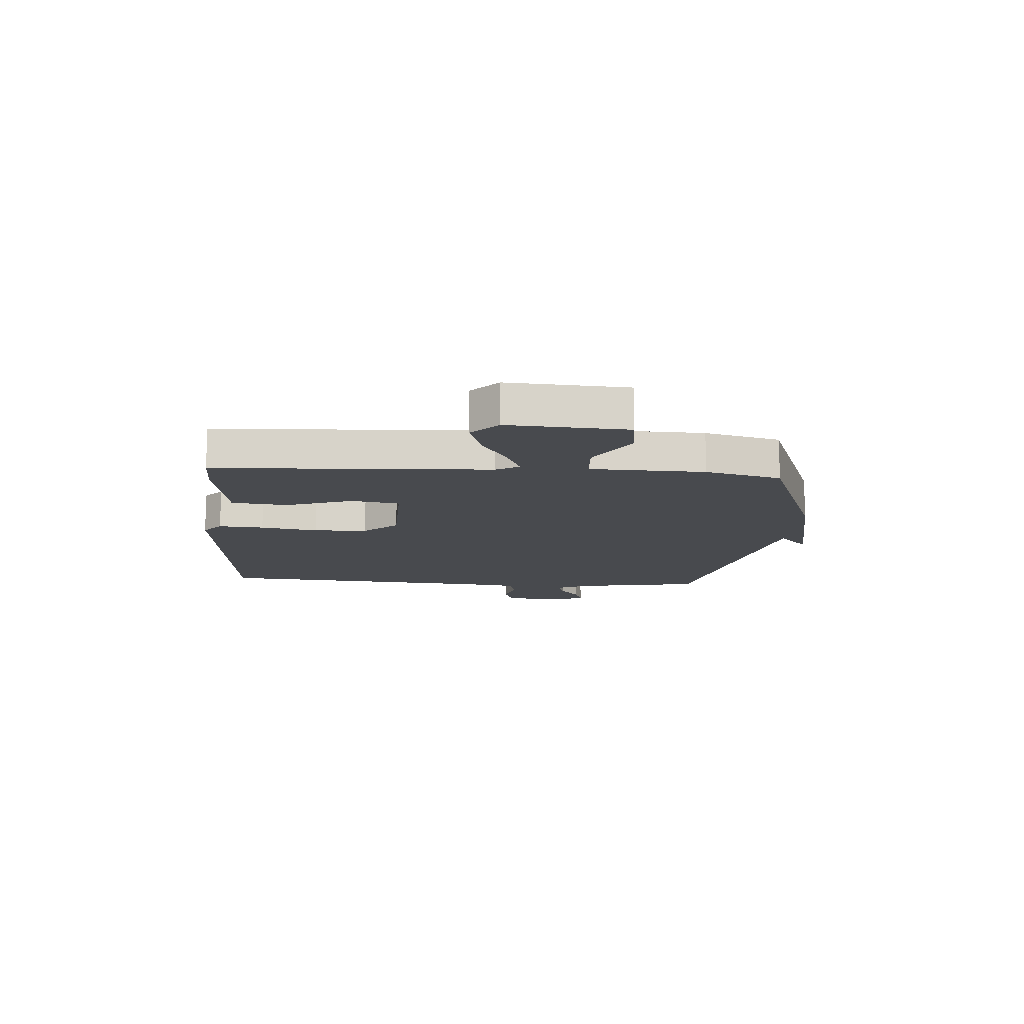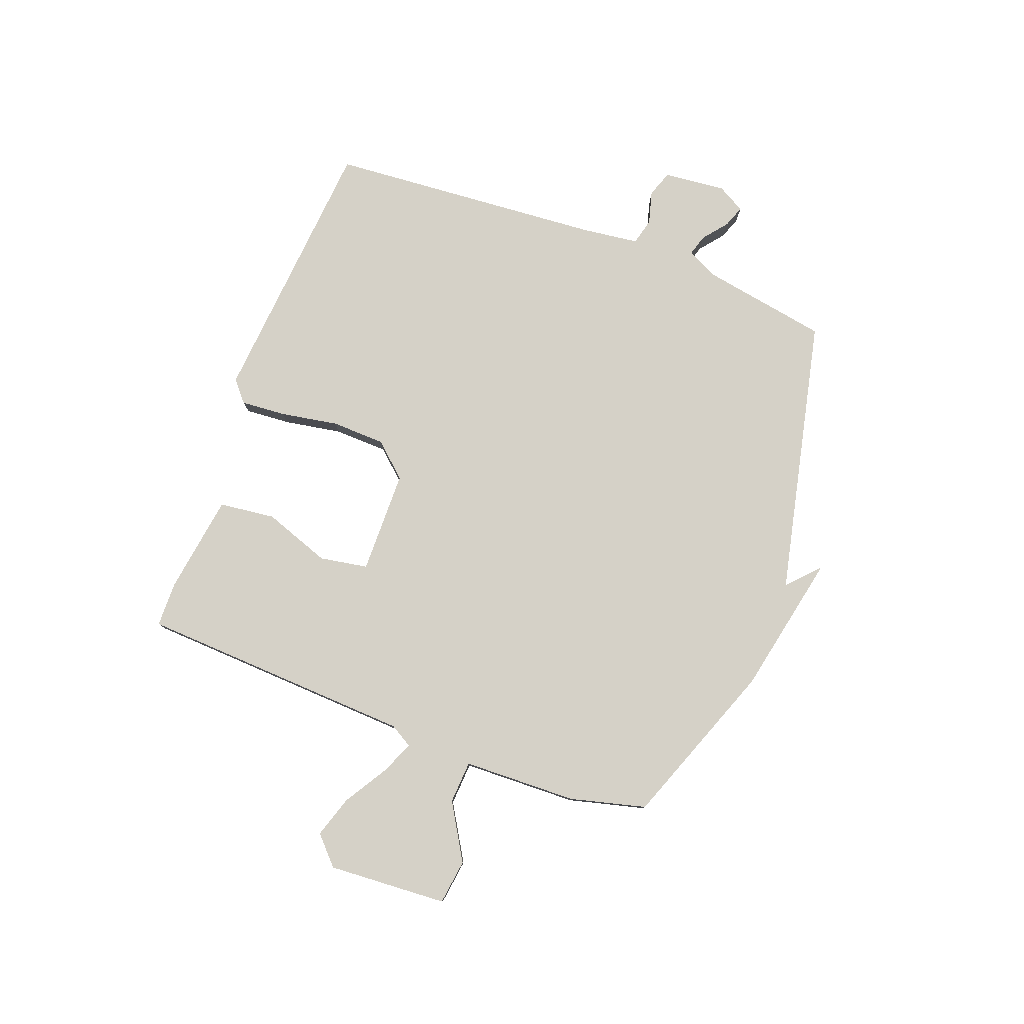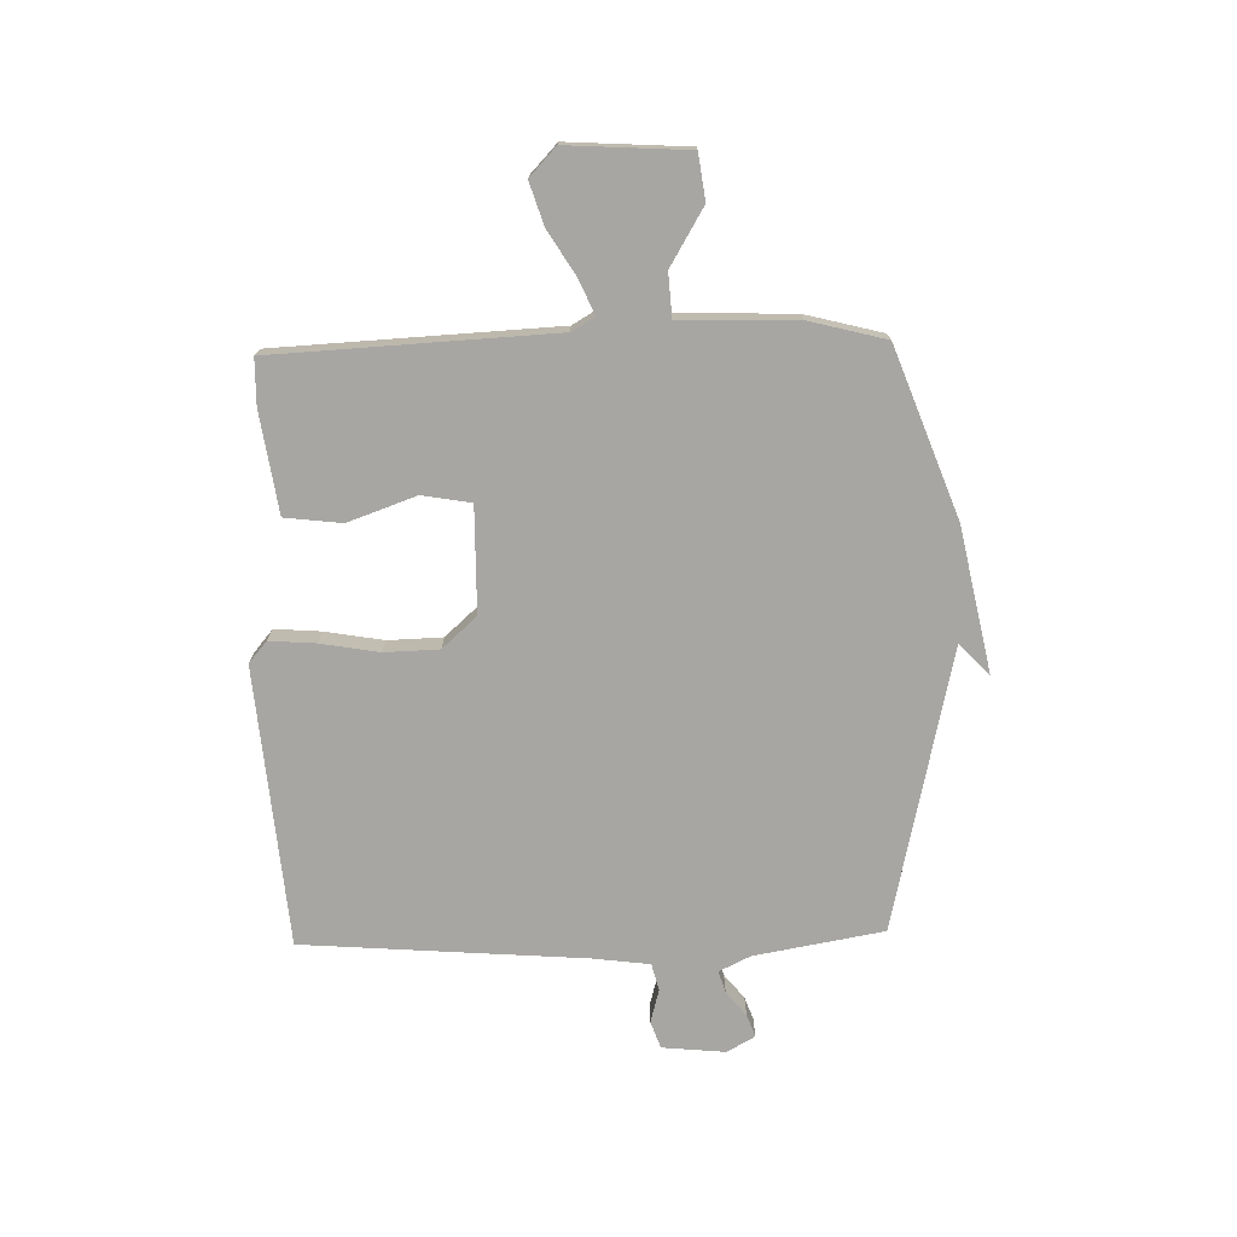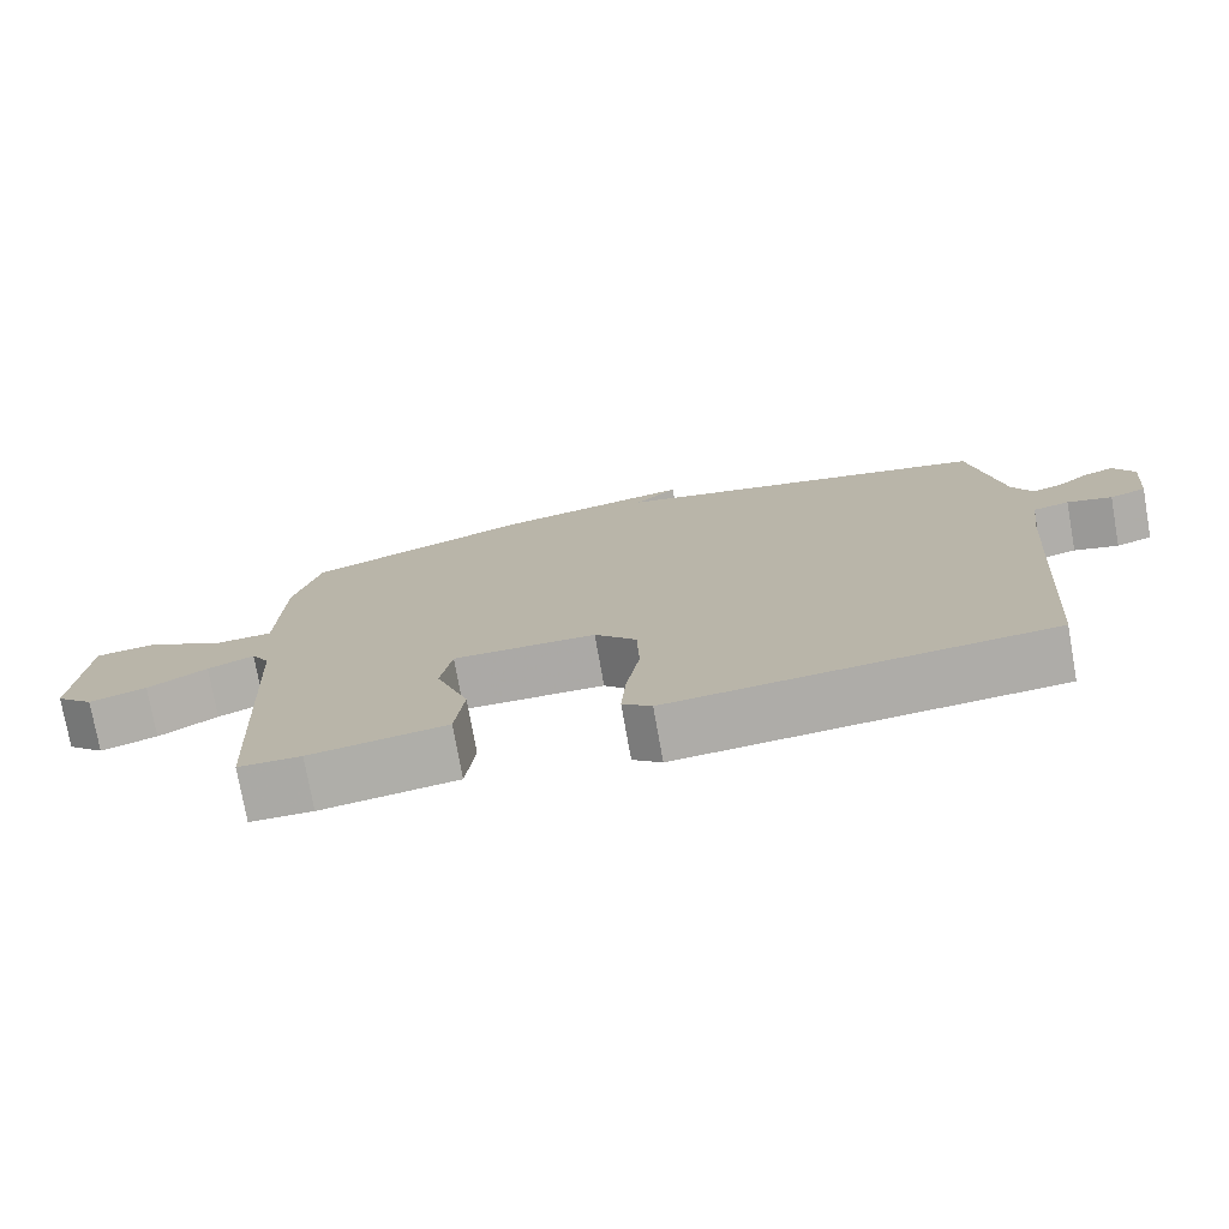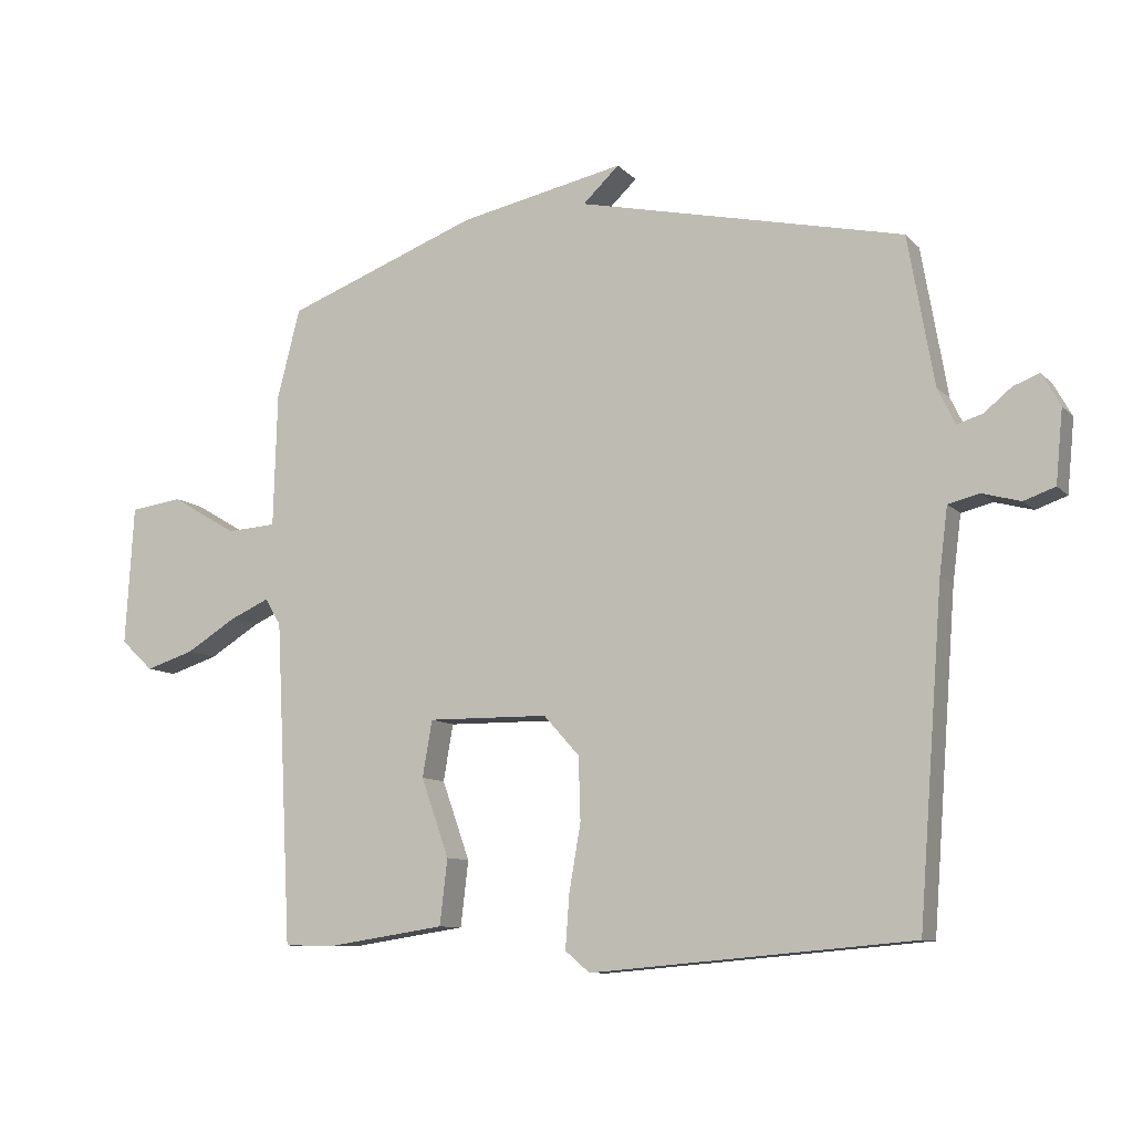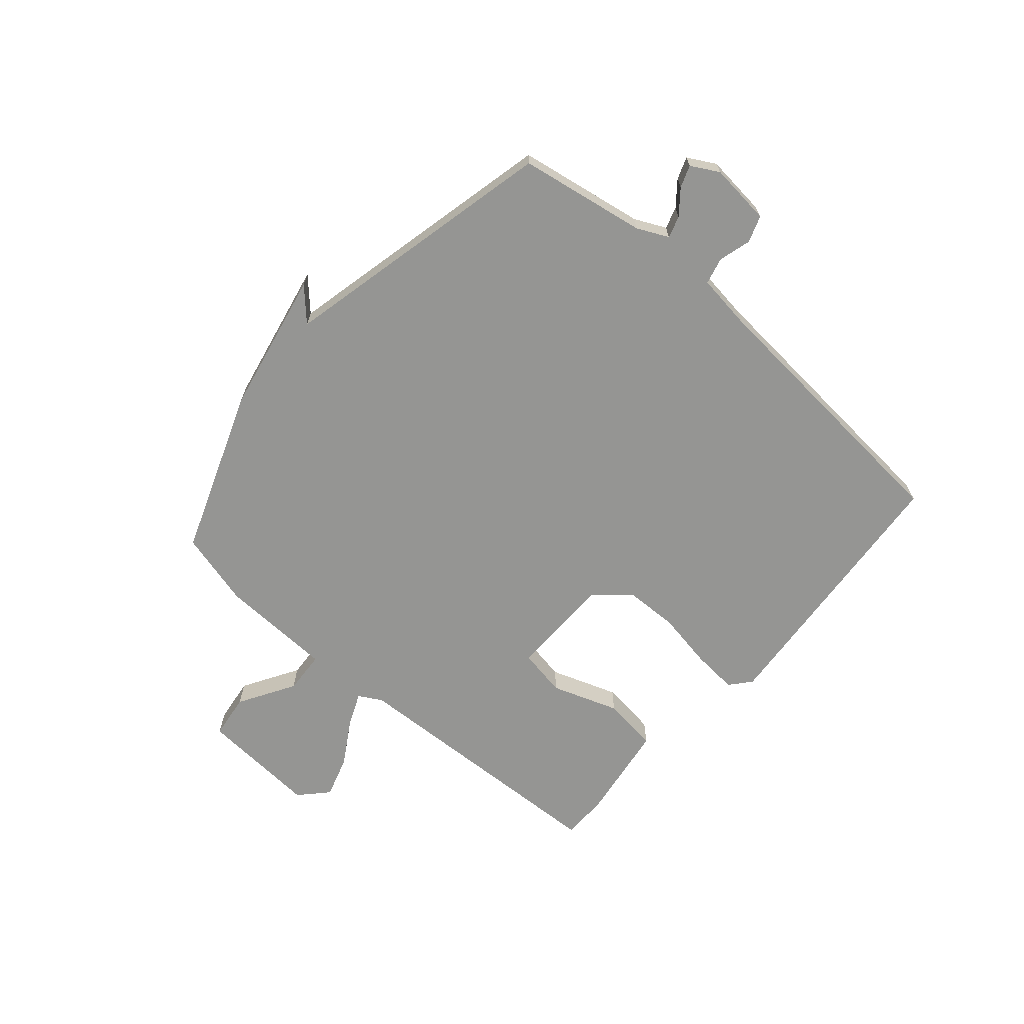
<metadata>
{"format":"obj","ext":"obj","renderer":"f3d","projection":"perspective","resolution":1024,"background":"white","views":[{"elev":-12.9,"azim":-94.2,"up":"+Y"},{"elev":79.5,"azim":-69.5,"up":"+Y"},{"elev":-74.2,"azim":-88.6,"up":"+Y"},{"elev":-75.7,"azim":10.1,"up":"+Z"},{"elev":-9.6,"azim":24.2,"up":"+Z"},{"elev":-67.3,"azim":48.8,"up":"+Y"}]}
</metadata>
<code>
v -0.5 0.07 -0.5
v -0.525 0.07 -0.003
v -0.549 0.07 0.038
v -0.61 0.07 0.011
v -0.688 0.07 -0.037
v -0.763 0.07 -0.061
v -0.813 0.07 -0.014
v -0.8 0.07 0.201
v -0.719 0.07 0.212
v -0.618 0.07 0.152
v -0.541 0.07 0.157
v -0.535 0.07 0.363
v -0.5 0.07 0.5
v -0.203 0.07 0.612
v 0.053 0.07 0.665
v -0.003 0.07 0.612
v 0.5 0.07 0.5
v 0.54 0.07 0.271
v 0.567 0.07 0.215
v 0.606 0.07 0.227
v 0.649 0.07 0.262
v 0.689 0.07 0.277
v 0.717 0.07 0.227
v 0.706 0.07 0.115
v 0.658 0.07 0.098
v 0.599 0.07 0.114
v 0.551 0.07 0.102
v 0.538 0.07 0.001
v 0.5 0.07 -0.5
v 0.004 0.07 -0.543
v -0.034 0.07 -0.511
v -0.028 0.07 -0.429
v -0.01 0.07 -0.325
v -0.013 0.07 -0.228
v -0.068 0.07 -0.167
v -0.255 0.07 -0.165
v -0.27 0.07 -0.252
v -0.227 0.07 -0.373
v -0.239 0.07 -0.474
v -0.418 0.07 -0.501
v -0.5 0 -0.5
v -0.525 0 -0.003
v -0.549 0 0.038
v -0.61 0 0.011
v -0.688 0 -0.037
v -0.763 0 -0.061
v -0.813 0 -0.014
v -0.8 0 0.201
v -0.719 0 0.212
v -0.618 0 0.152
v -0.541 0 0.157
v -0.535 0 0.363
v -0.5 0 0.5
v -0.203 0 0.612
v 0.053 0 0.665
v -0.003 0 0.612
v 0.5 0 0.5
v 0.54 0 0.271
v 0.567 0 0.215
v 0.606 0 0.227
v 0.649 0 0.262
v 0.689 0 0.277
v 0.717 0 0.227
v 0.706 0 0.115
v 0.658 0 0.098
v 0.599 0 0.114
v 0.551 0 0.102
v 0.538 0 0.001
v 0.5 0 -0.5
v 0.004 0 -0.543
v -0.034 0 -0.511
v -0.028 0 -0.429
v -0.01 0 -0.325
v -0.013 0 -0.228
v -0.068 0 -0.167
v -0.255 0 -0.165
v -0.27 0 -0.252
v -0.227 0 -0.373
v -0.239 0 -0.474
v -0.418 0 -0.501
f 40 1 2
f 39 40 2
f 38 39 2
f 37 38 2
f 36 37 2 3
f 35 36 3
f 31 32 33
f 30 31 33
f 29 30 33
f 28 29 33
f 27 28 33 34
f 24 25 26
f 23 24 26
f 22 23 26
f 21 22 26
f 20 21 26
f 19 20 26 27
f 27 34 35
f 19 27 35
f 18 19 35
f 14 15 16
f 13 14 16
f 12 13 16
f 11 12 16
f 18 35 3
f 17 18 3
f 16 17 3
f 11 16 3
f 8 9 10
f 7 8 10
f 6 7 10
f 5 6 10
f 4 5 10
f 3 4 10 11
f 42 41 80
f 42 80 79
f 42 79 78
f 42 78 77
f 43 42 77 76
f 43 76 75
f 73 72 71
f 73 71 70
f 73 70 69
f 73 69 68
f 74 73 68 67
f 66 65 64
f 66 64 63
f 66 63 62
f 66 62 61
f 66 61 60
f 67 66 60 59
f 75 74 67
f 75 67 59
f 75 59 58
f 56 55 54
f 56 54 53
f 56 53 52
f 56 52 51
f 43 75 58
f 43 58 57
f 43 57 56
f 43 56 51
f 50 49 48
f 50 48 47
f 50 47 46
f 50 46 45
f 50 45 44
f 51 50 44 43
f 1 41 42 2
f 2 42 43 3
f 3 43 44 4
f 4 44 45 5
f 5 45 46 6
f 6 46 47 7
f 7 47 48 8
f 8 48 49 9
f 9 49 50 10
f 10 50 51 11
f 11 51 52 12
f 12 52 53 13
f 13 53 54 14
f 14 54 55 15
f 15 55 56 16
f 16 56 57 17
f 17 57 58 18
f 18 58 59 19
f 19 59 60 20
f 20 60 61 21
f 21 61 62 22
f 22 62 63 23
f 23 63 64 24
f 24 64 65 25
f 25 65 66 26
f 26 66 67 27
f 27 67 68 28
f 28 68 69 29
f 29 69 70 30
f 30 70 71 31
f 31 71 72 32
f 32 72 73 33
f 33 73 74 34
f 34 74 75 35
f 35 75 76 36
f 36 76 77 37
f 37 77 78 38
f 38 78 79 39
f 39 79 80 40
f 40 80 41 1

</code>
